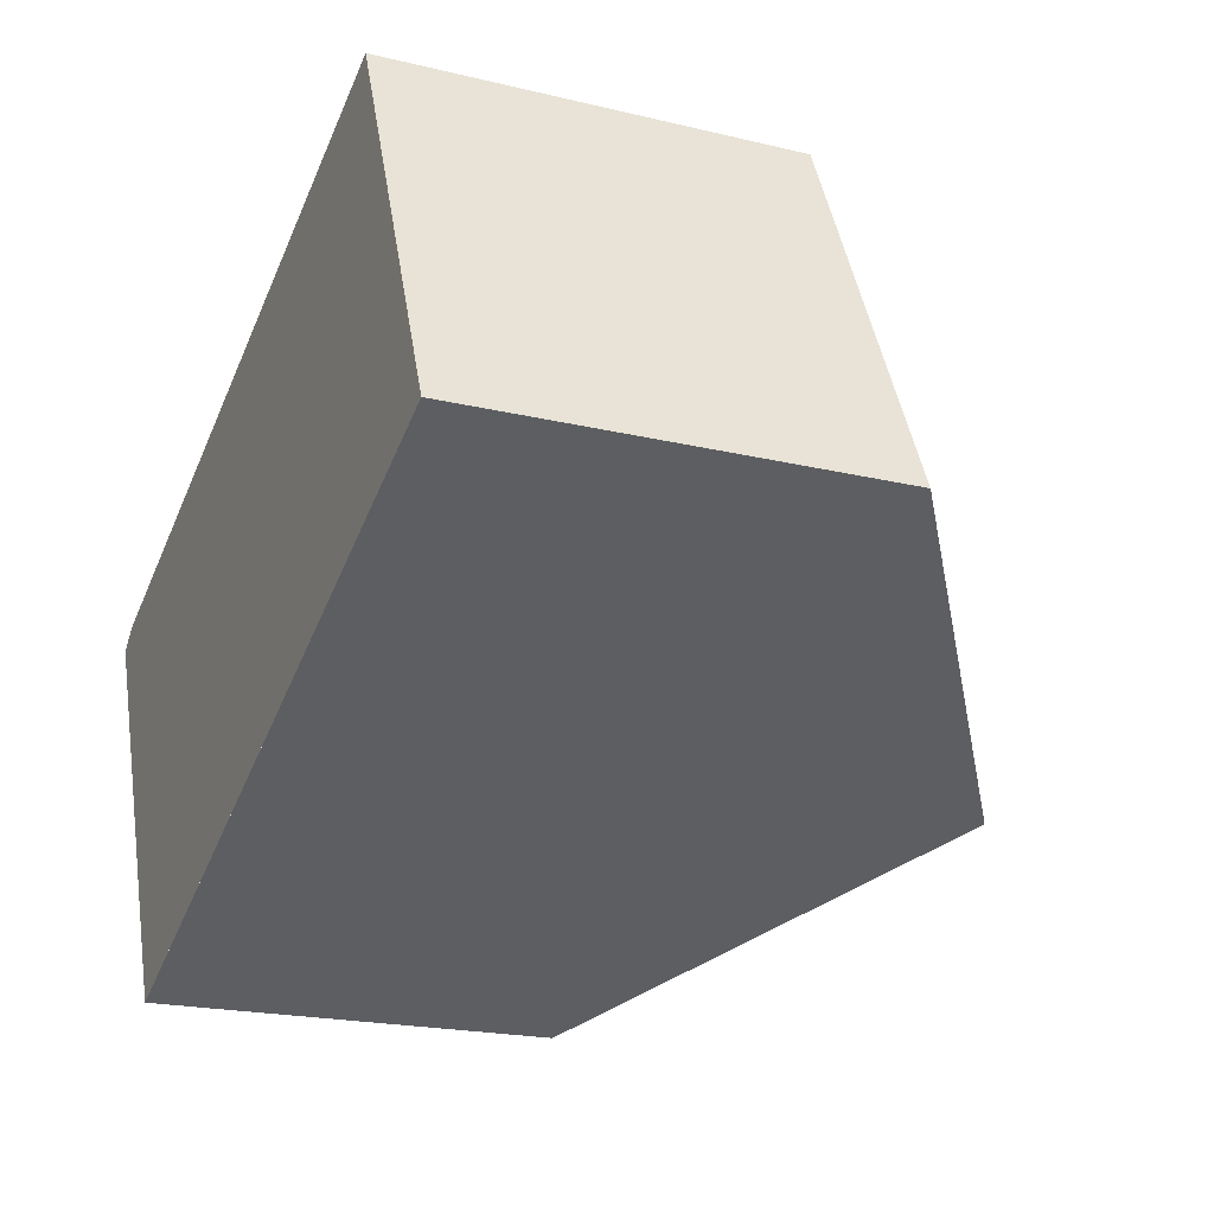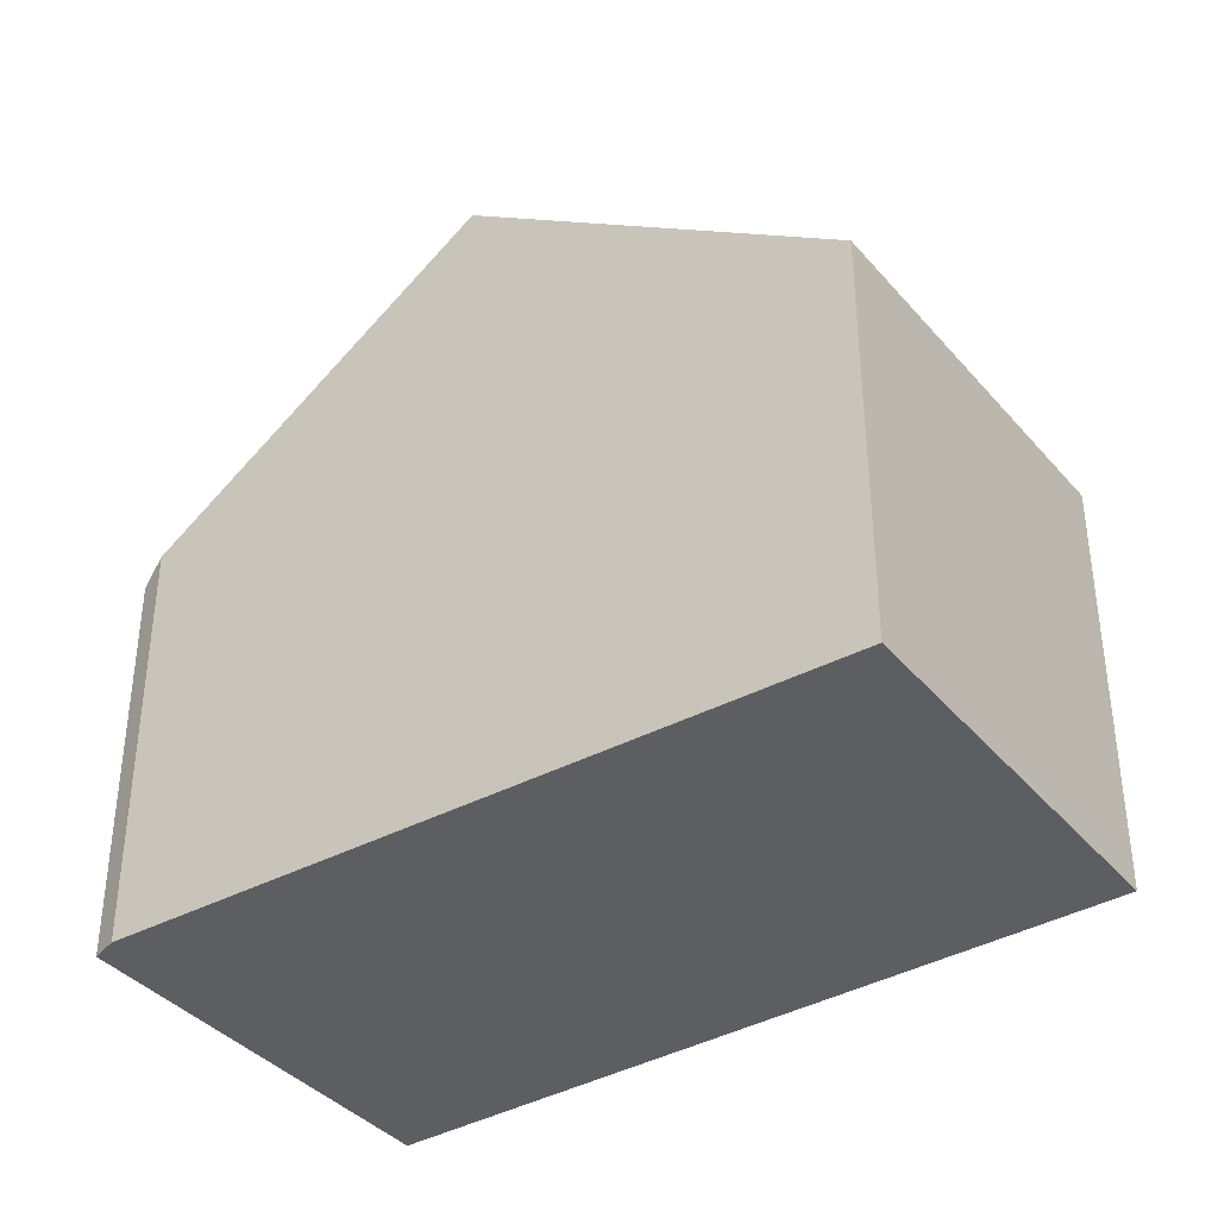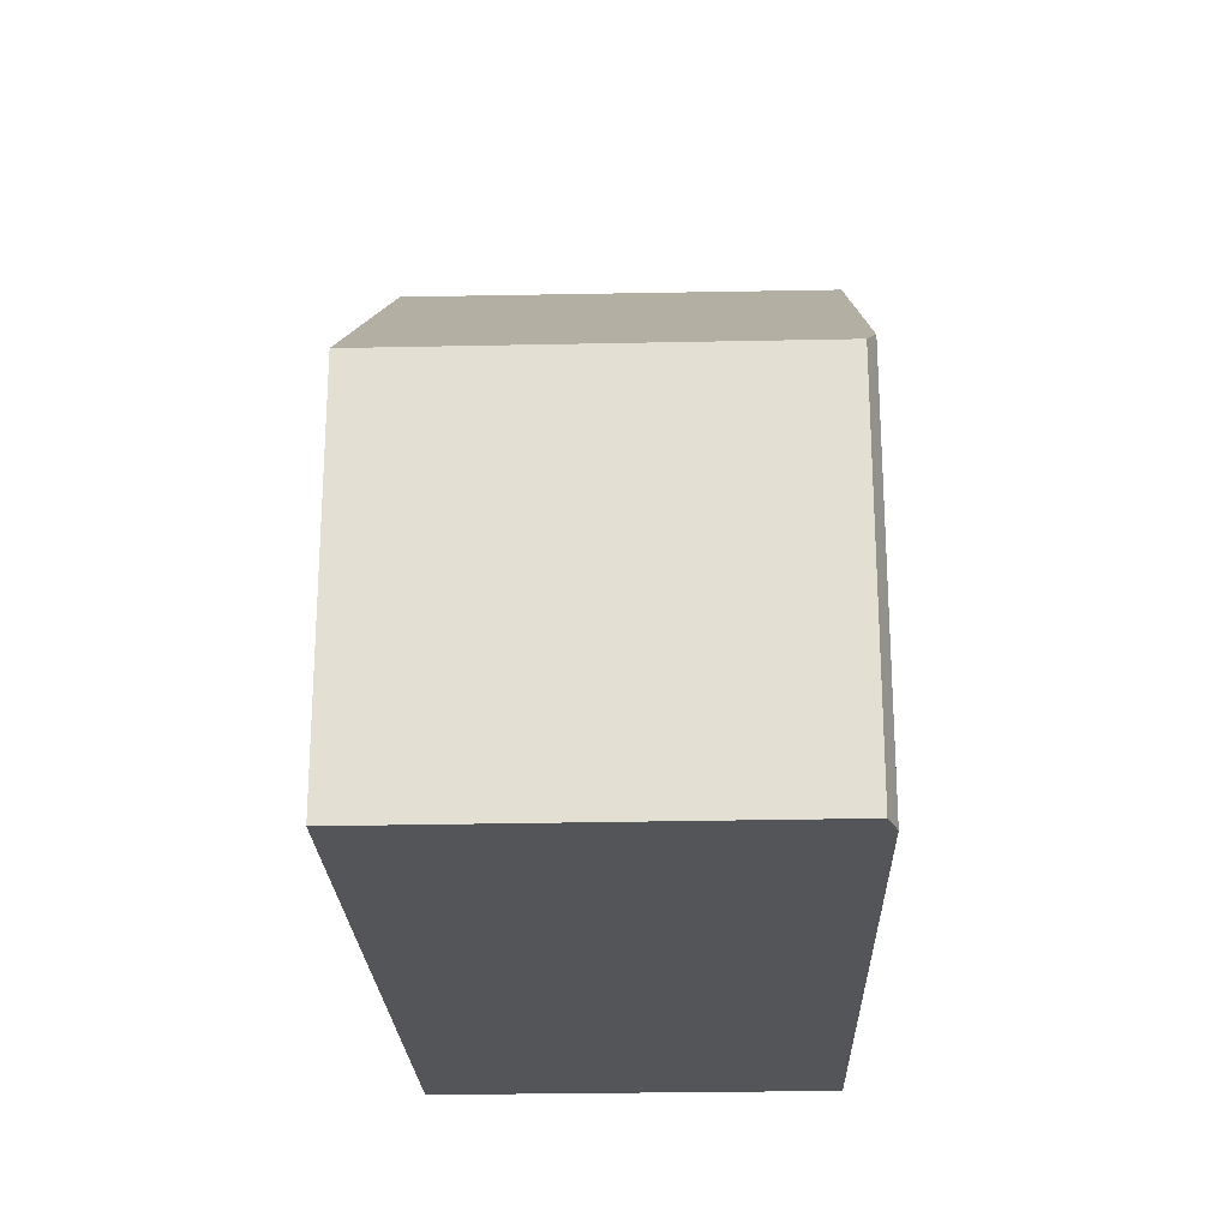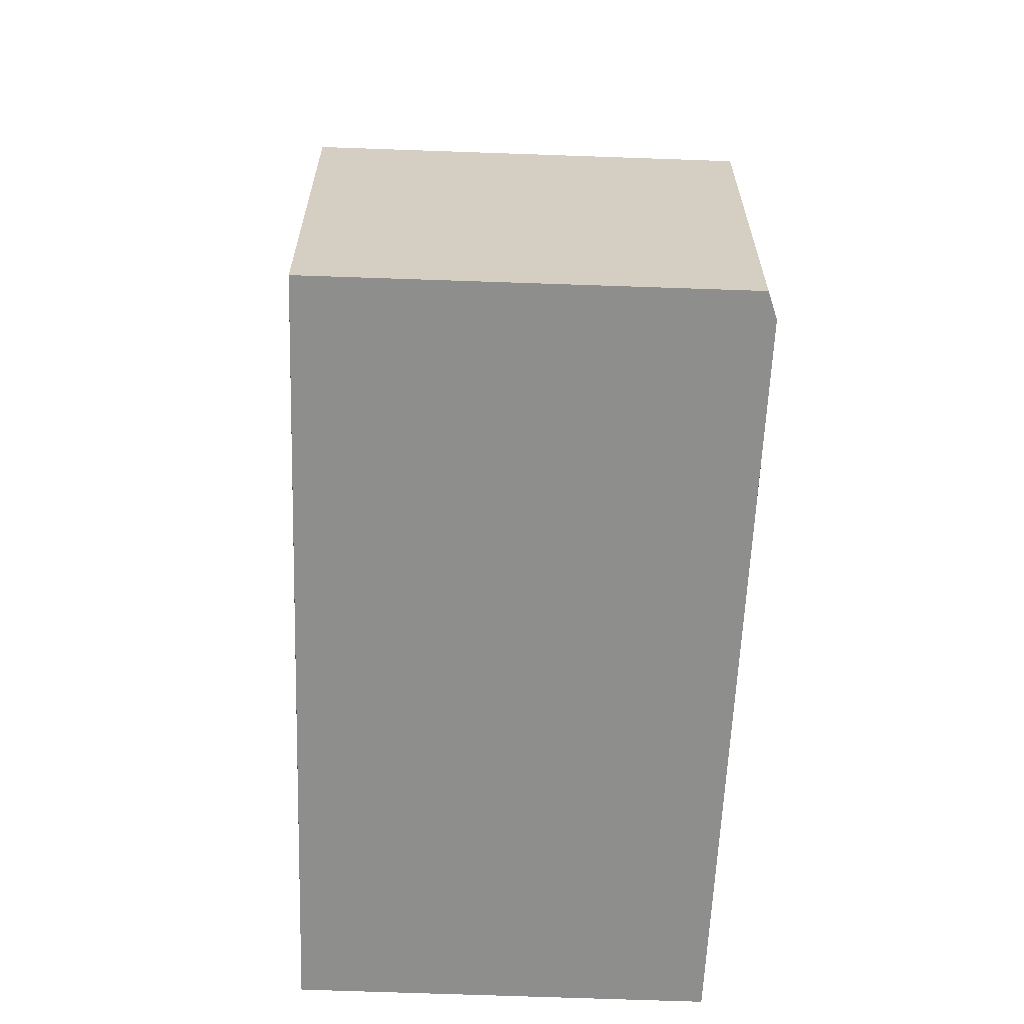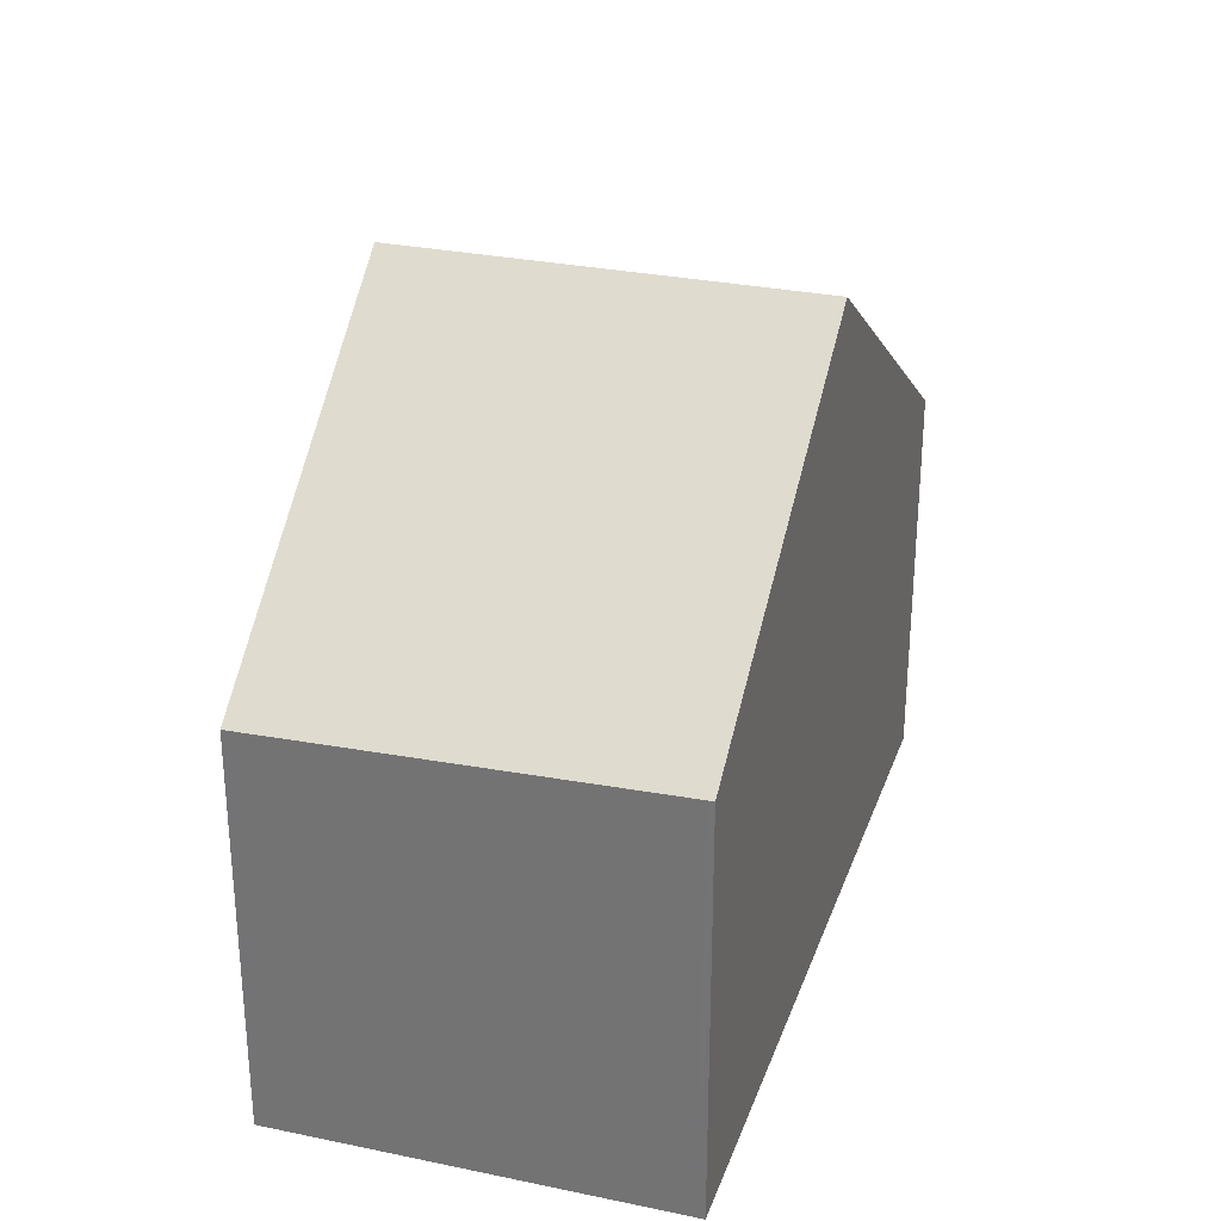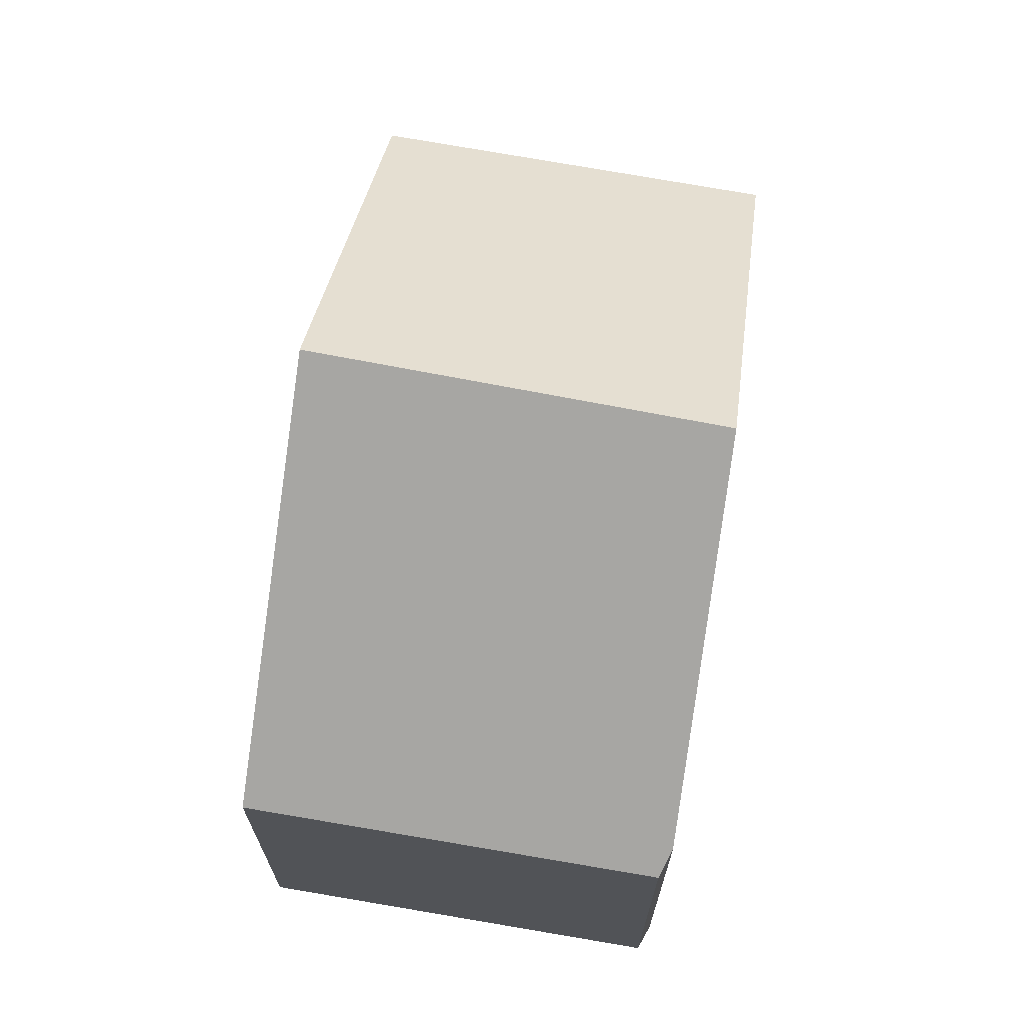
<metadata>
{"format":"obj","ext":"obj","renderer":"f3d","projection":"perspective","resolution":1024,"background":"white","views":[{"elev":-20.3,"azim":-113.8,"up":"+Y"},{"elev":-38.1,"azim":-167.7,"up":"+Z"},{"elev":-24.4,"azim":69.4,"up":"+Z"},{"elev":-64.9,"azim":65.1,"up":"+Z"},{"elev":30.7,"azim":-95.9,"up":"+Z"},{"elev":69.4,"azim":76.8,"up":"+Z"}]}
</metadata>
<code>
v -2245 -2424 2.077
v -2244 -2422 2.017
v -2241 -2423 2.047
v -2240 -2423 1.953
v -2241 -2425 1.959
v -2242 -2422 3.282
v -2243 -2424 3.315
v -2244 -2422 2.052
v -2245 -2424 2.112
v -2242 -2422 3.282
v -2244 -2422 2.054
v -2244 -2422 2.018
v -2245 -2423 2.111
v -2243 -2424 3.314
v -2245 -2423 2.076
v -2243 -2424 3.315
v -2242 -2422 3.282
v -2242 -2422 3.282
v -2240 -2423 1.976
v -2241 -2425 1.959
v -2243 -2424 3.314
v -2241 -2425 2.04
v -2241 -2425 2.039
v -2241 -2423 2.037
v -2241 -2423 2.037
v -2245 -2423 2.076
v -2245 -2424 2.077
v -2245 -2424 4.441e-16
v -2245 -2423 -4.441e-16
v -2244 -2422 2.052
v -2244 -2422 2.017
v -2244 -2422 0
v -2244 -2422 0
v -2241 -2423 2.037
v -2241 -2423 2.047
v -2241 -2423 0
v -2241 -2423 0
v -2241 -2425 1.959
v -2240 -2423 1.953
v -2240 -2423 0
v -2241 -2425 0
v -2241 -2425 2.04
v -2241 -2425 1.959
v -2241 -2425 2.22e-16
v -2241 -2425 0
v -2245 -2424 2.112
v -2243 -2424 3.315
v -2243 -2424 -4.441e-16
v -2245 -2424 0
v -2242 -2422 3.282
v -2244 -2422 2.052
v -2244 -2422 0
v -2242 -2422 0
v -2245 -2424 2.077
v -2245 -2424 2.112
v -2245 -2424 0
v -2245 -2424 4.441e-16
v -2244 -2422 2.017
v -2244 -2422 2.018
v -2244 -2422 0
v -2244 -2422 0
v -2244 -2422 2.018
v -2245 -2423 2.076
v -2245 -2423 -4.441e-16
v -2244 -2422 0
v -2241 -2423 2.047
v -2242 -2422 3.282
v -2242 -2422 0
v -2241 -2423 0
v -2240 -2423 1.953
v -2240 -2423 1.976
v -2240 -2423 -2.22e-16
v -2240 -2423 0
v -2241 -2425 1.959
v -2241 -2425 1.959
v -2241 -2425 0
v -2241 -2425 2.22e-16
v -2243 -2424 3.315
v -2241 -2425 2.04
v -2241 -2425 0
v -2243 -2424 -4.441e-16
v -2240 -2423 1.976
v -2241 -2423 2.037
v -2241 -2423 0
v -2240 -2423 -2.22e-16
v -2245 -2424 0
v -2244 -2422 0
v -2241 -2423 0
v -2240 -2423 0
v -2241 -2425 0
f 12 2 8 11
f 24 19 4 20 23
f 11 8 6 10
f 14 7 9 13
f 13 9 1 15
f 13 11 10 14
f 15 12 11 13
f 25 19 24
f 23 20 5 22
f 22 16 21 23
f 23 21 18 24
f 24 18 17 3 25
f 27 28 29 26
f 31 32 33 30
f 35 36 37 34
f 39 40 41 38
f 43 44 45 42
f 47 48 49 46
f 51 52 53 50
f 55 56 57 54
f 59 60 61 58
f 63 64 65 62
f 67 68 69 66
f 71 72 73 70
f 75 76 77 74
f 79 80 81 78
f 83 84 85 82
f 87 88 89 90 86

</code>
